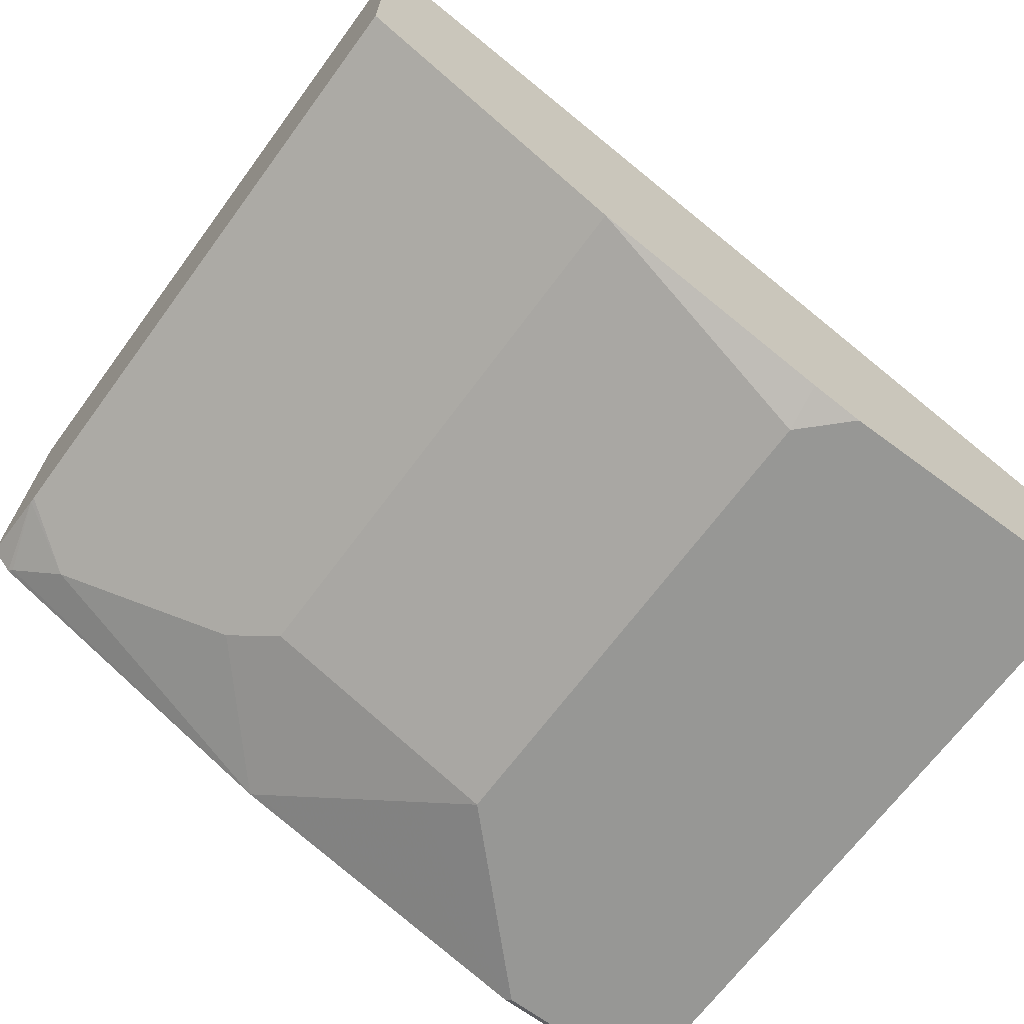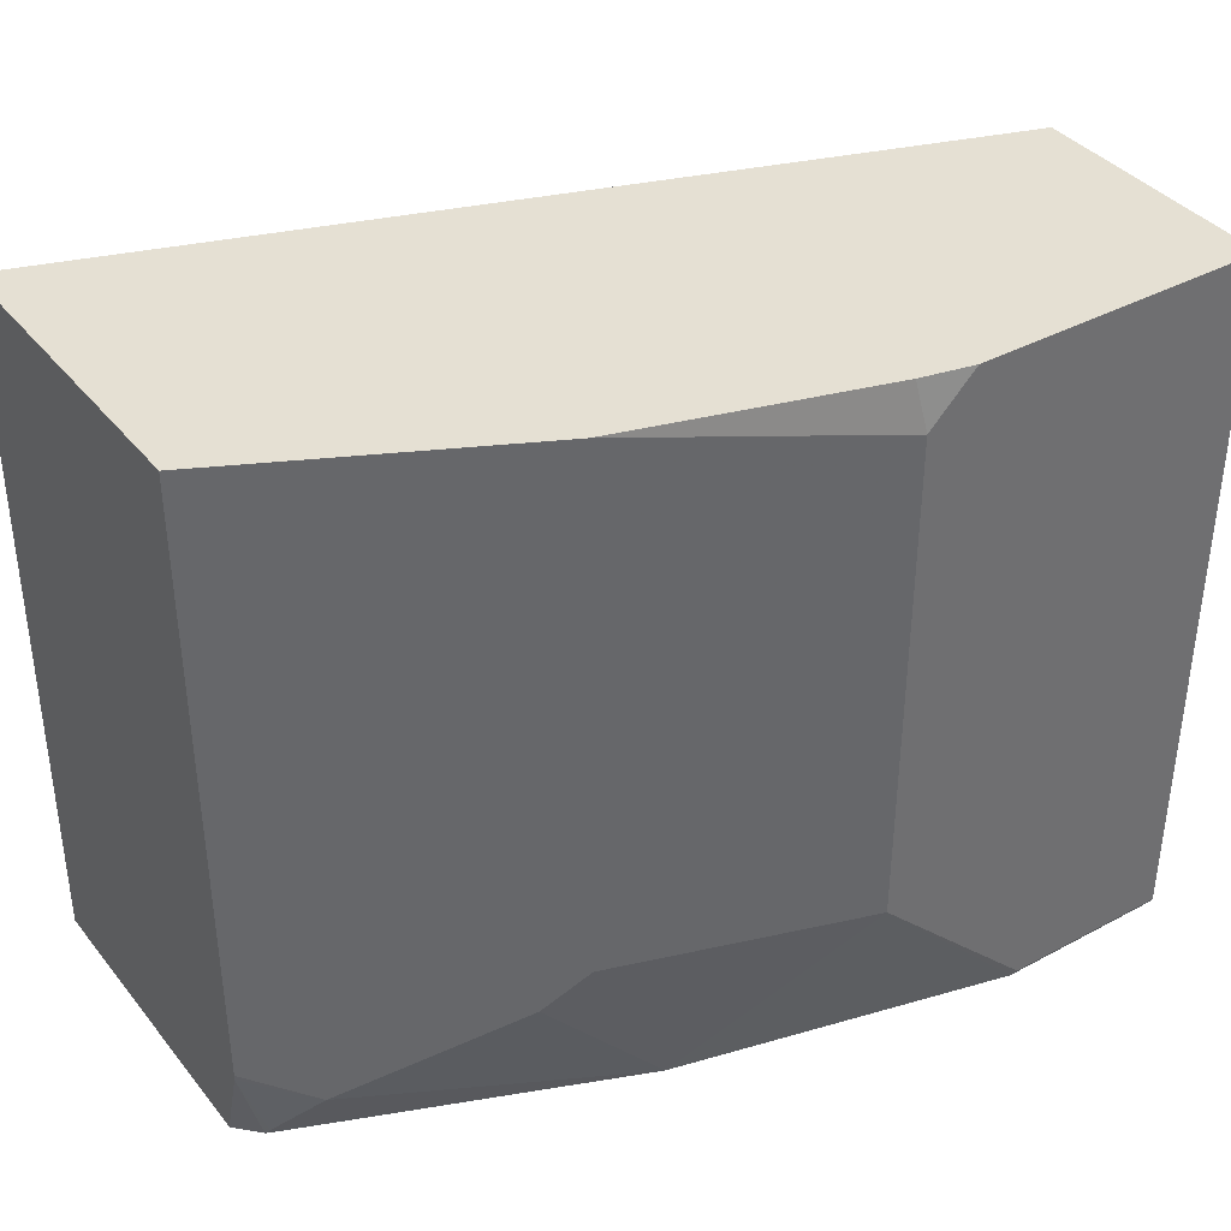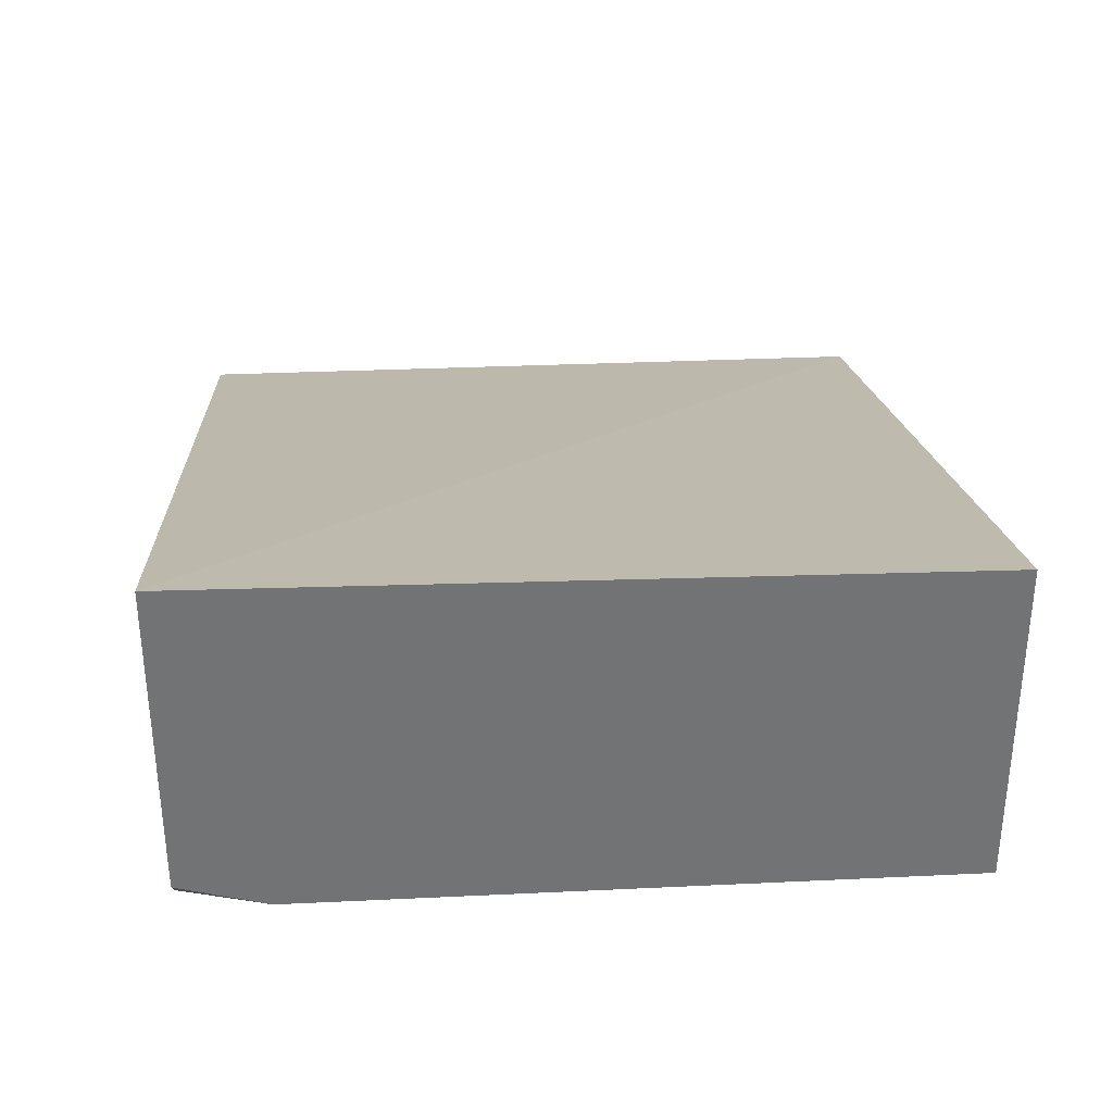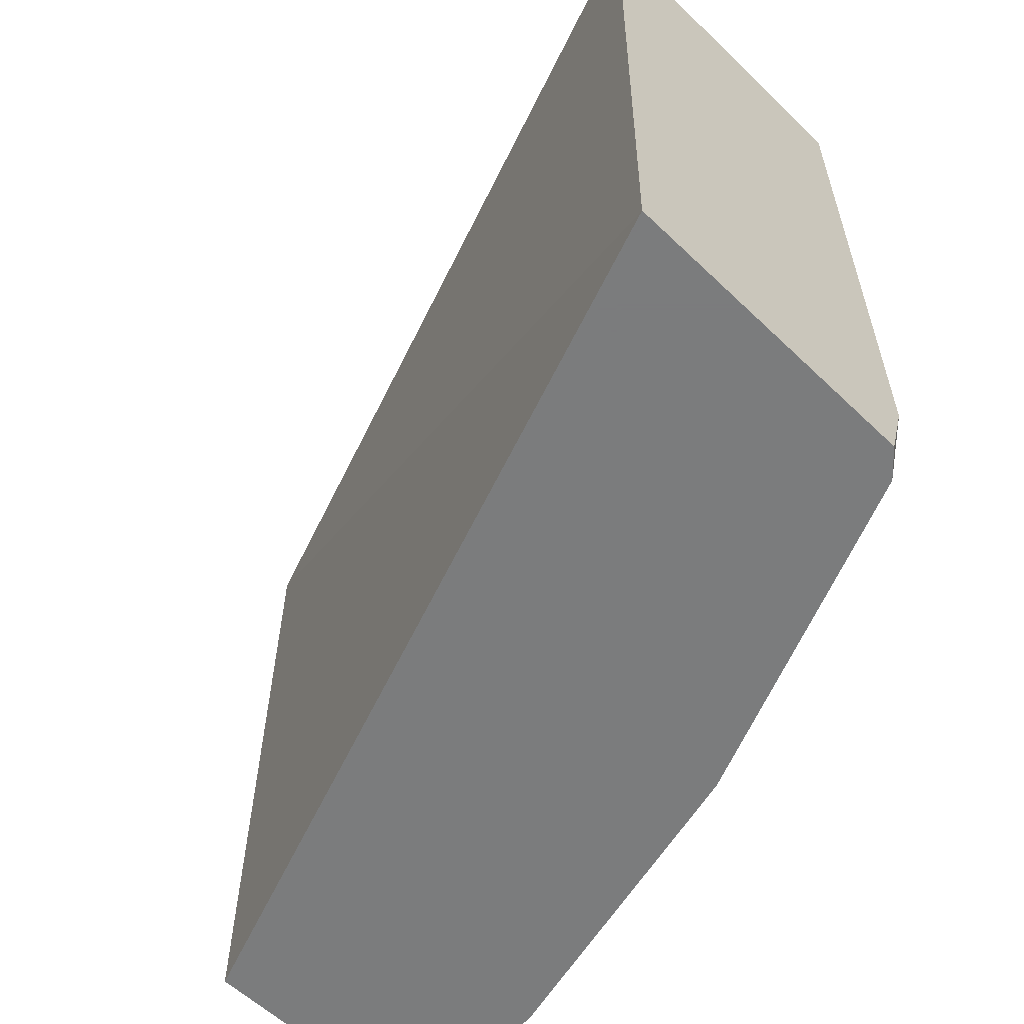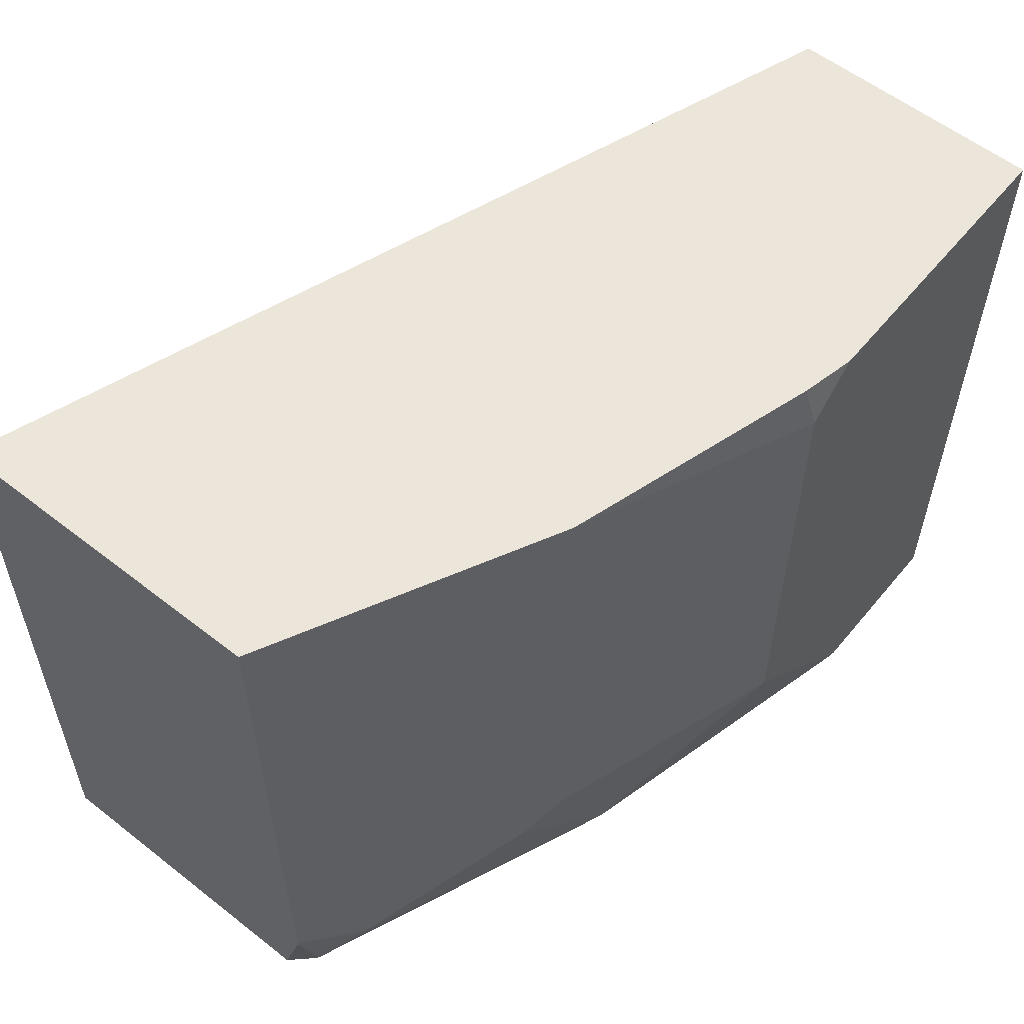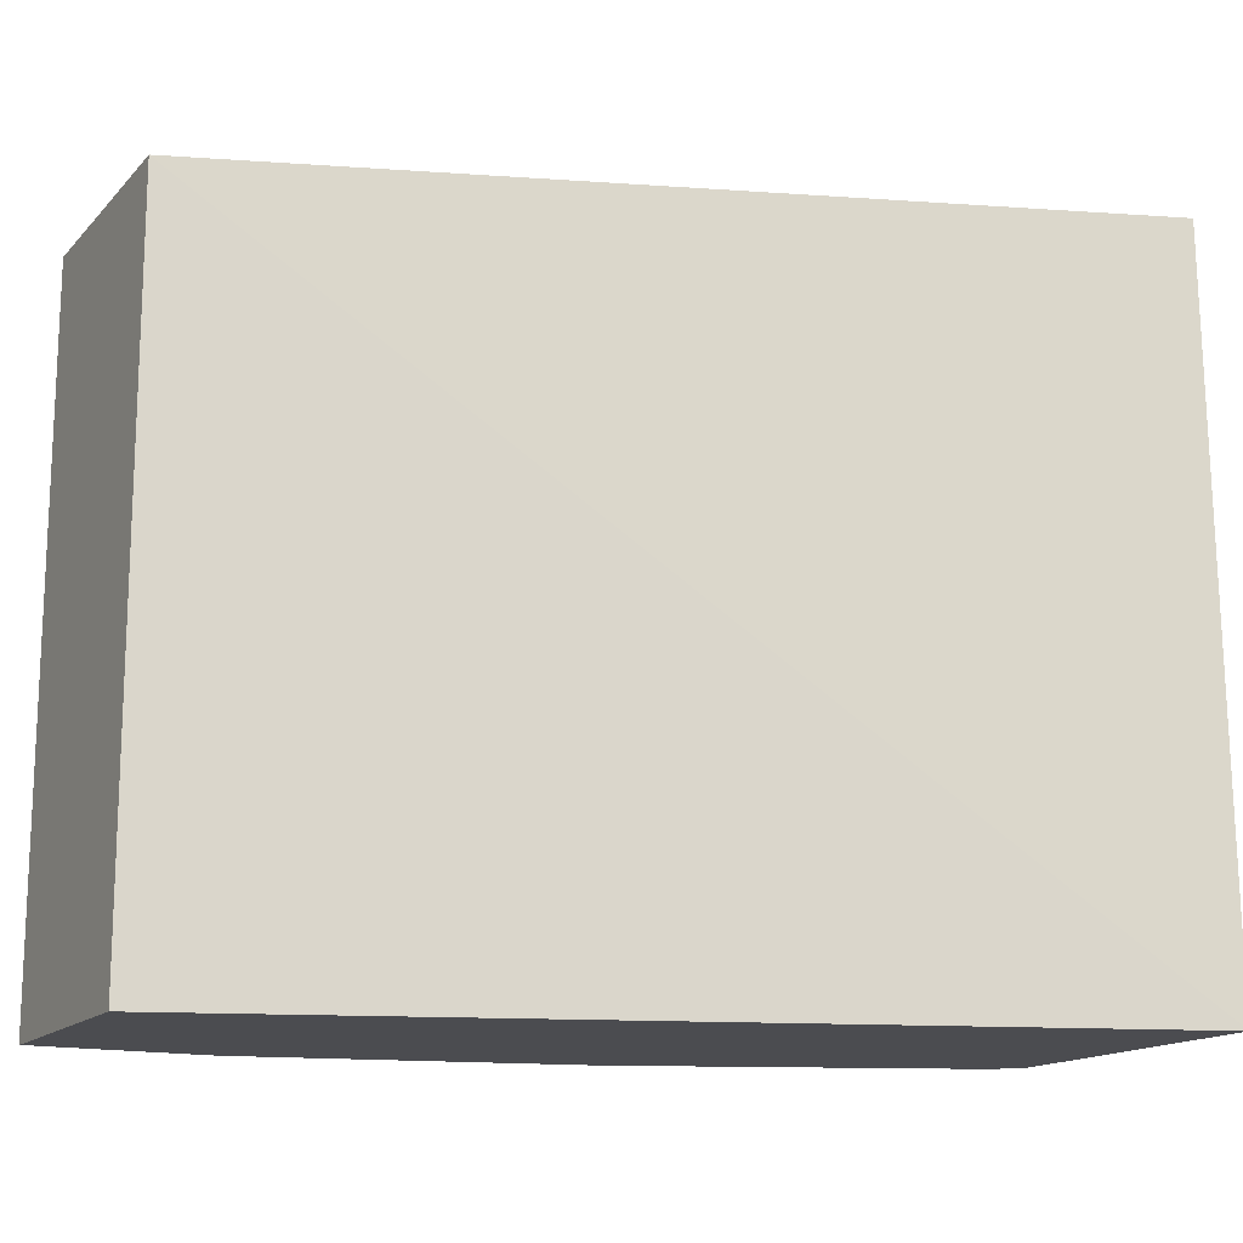
<metadata>
{"format":"obj","ext":"obj","renderer":"f3d","projection":"perspective","resolution":1024,"background":"white","views":[{"elev":-68.1,"azim":-36.5,"up":"+Y"},{"elev":38.2,"azim":-34.2,"up":"+Z"},{"elev":34.5,"azim":-93.7,"up":"+Y"},{"elev":-58.6,"azim":-134.6,"up":"+Z"},{"elev":57.6,"azim":-50.9,"up":"+Z"},{"elev":-15.2,"azim":152.7,"up":"+Z"}]}
</metadata>
<code>
v 0.001503 -0.7444 0.43
v 0.001503 -0.7444 0.1117
v 0.001503 -0.6328 0.43
v -0.1283 -0.7444 0.43
v 0.001503 -0.7433 0.1094
v -0.07446 -0.7444 0.1117
v 0.001503 -0.6316 0.1094
v -0.3838 -0.4956 0.1094
v -0.3838 -0.5007 0.43
v -0.1515 -0.7393 0.43
v -0.1489 -0.7444 0.4094
v -0.07672 -0.7433 0.1094
v -0.1489 -0.7444 0.1861
v -0.3838 -0.6344 0.1094
v -0.3838 -0.6456 0.43
v -0.2605 -0.7072 0.43
v -0.1675 -0.7351 0.1675
v -0.1303 -0.7351 0.1303
v -0.2233 -0.7072 0.1117
v -0.2256 -0.7061 0.1094
v -0.2605 -0.7072 0.1861
v -0.3838 -0.6453 0.1464
v -0.3737 -0.6451 0.1094
v -0.3838 -0.6456 0.1489
v -0.2964 -0.6893 0.43
v -0.2791 -0.6979 0.1675
v -0.3536 -0.6607 0.1303
v -0.3722 -0.6467 0.1117
v -0.3722 -0.6459 0.1094
f 15 24 25
f 14 23 22
f 13 21 17
f 12 19 20
f 12 18 19
f 12 13 17
f 11 21 13
f 11 16 21
f 16 25 21
f 10 16 11
f 12 17 18
f 17 21 19
f 21 27 26
f 19 21 26
f 19 26 20
f 20 26 27
f 20 27 28
f 20 28 29
f 21 25 24
f 21 24 27
f 22 23 28
f 22 28 27
f 22 27 24
f 23 29 28
f 8 15 9
f 17 19 18
f 8 24 15
f 1 4 11
f 8 14 22
f 8 22 24
f 1 2 5
f 1 5 7
f 1 7 3
f 1 9 15
f 1 15 25
f 1 25 16
f 1 16 10
f 1 10 4
f 1 11 13
f 1 13 6
f 1 6 2
f 1 3 9
f 2 12 5
f 2 6 12
f 5 8 7
f 5 14 8
f 6 13 12
f 5 29 23
f 5 23 14
f 5 12 20
f 4 10 11
f 3 8 9
f 3 7 8
f 5 20 29

</code>
